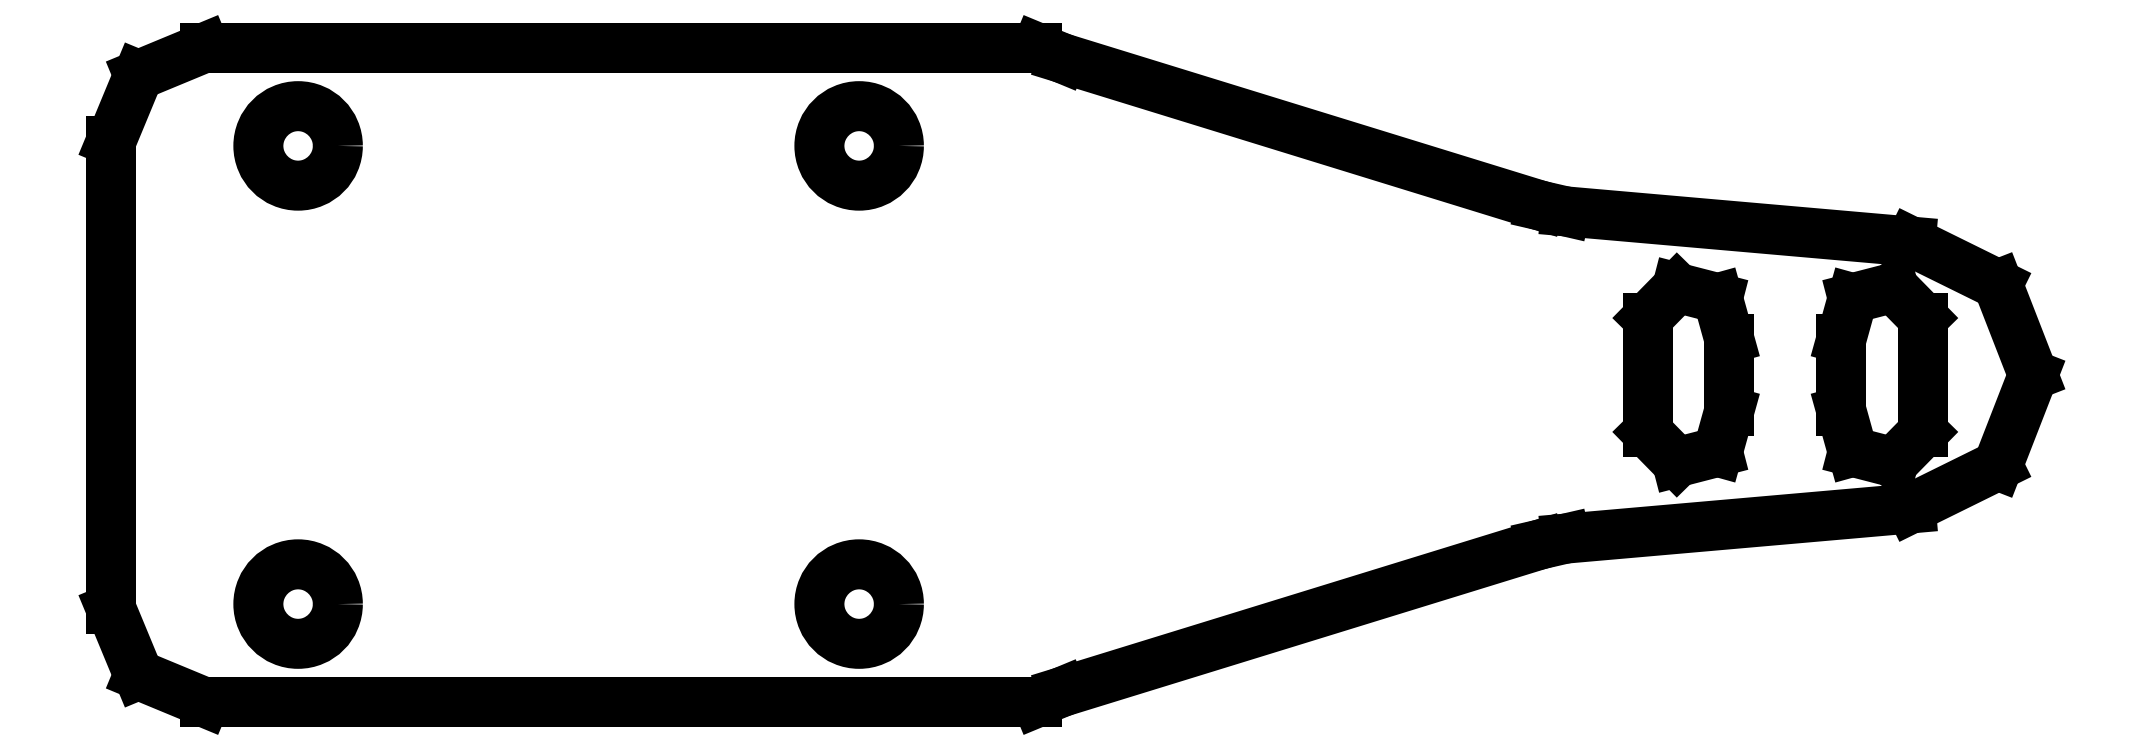
<metadata>
{"format":"dxf","ext":"dxf","renderer":"ezdxf+matplotlib","layout":"modelspace","background":"white","min_lineweight":24,"dpi":150}
</metadata>
<code>
0
SECTION
2
ENTITIES
0
LINE
8
WHITE
10
101.7
20
1.11
30
0
11
152.9
21
16.88
31
0
0
LINE
8
WHITE
10
152.9
20
16.88
30
0
11
155.5
21
17.5
31
0
0
LINE
8
WHITE
10
155.5
20
17.5
30
0
11
192.5
21
20.73
31
0
0
LINE
8
WHITE
10
192.5
20
49.27
30
0
11
155.5
21
52.5
31
0
0
LINE
8
WHITE
10
155.5
20
52.5
30
0
11
152.9
21
53.12
31
0
0
LINE
8
WHITE
10
152.9
20
53.12
30
0
11
101.7
21
68.89
31
0
0
LINE
8
WHITE
10
101.7
20
68.89
30
0
11
99.04
21
70
31
0
0
LINE
8
WHITE
10
99.04
20
70
30
0
11
10
21
70
31
0
0
LINE
8
WHITE
10
0
20
60
30
0
11
0
21
10
31
0
0
LINE
8
WHITE
10
10
20
0
30
0
11
99.04
21
0
31
0
0
LINE
8
WHITE
10
99.04
20
0
30
0
11
101.7
21
1.11
31
0
0
CIRCLE
8
WHITE
10
20
20
10.5
30
0
40
4.25
0
CIRCLE
8
WHITE
10
20
20
59.5
30
0
40
4.25
0
CIRCLE
8
WHITE
10
80
20
10.5
30
0
40
4.25
0
CIRCLE
8
WHITE
10
80
20
59.5
30
0
40
4.25
0
LINE
8
0
10
192.5
20
20.73
30
0
11
201.8
21
25.32
31
0
0
LINE
8
0
10
201.8
20
25.32
30
0
11
205.5
21
35
31
0
0
LINE
8
0
10
205.5
20
35
30
0
11
201.8
21
44.68
31
0
0
LINE
8
0
10
201.8
20
44.68
30
0
11
192.5
21
49.27
31
0
0
LINE
8
0
10
10
20
70
30
0
11
2.929
21
67.07
31
0
0
LINE
8
0
10
2.929
20
67.07
30
0
11
0
21
60
31
0
0
LINE
8
0
10
0
20
10
30
0
11
2.929
21
2.929
31
0
0
LINE
8
0
10
2.929
20
2.929
30
0
11
10
21
0
31
0
0
LINE
8
0
10
173
20
38.87
30
0
11
173
21
31.13
31
0
0
LINE
8
0
10
164.3
20
28.88
30
0
11
167.5
21
25.66
31
0
0
LINE
8
0
10
167.5
20
25.66
30
0
11
171.8
21
26.79
31
0
0
LINE
8
0
10
171.8
20
26.79
30
0
11
173
21
31.12
31
0
0
LINE
8
0
10
164.3
20
41.12
30
0
11
164.3
21
28.88
31
0
0
LINE
8
0
10
173
20
38.88
30
0
11
171.8
21
43.21
31
0
0
LINE
8
0
10
171.8
20
43.21
30
0
11
167.5
21
44.34
31
0
0
LINE
8
0
10
167.5
20
44.34
30
0
11
164.3
21
41.12
31
0
0
LINE
8
0
10
185.1
20
31.13
30
0
11
185.1
21
38.87
31
0
0
LINE
8
0
10
193.8
20
41.12
30
0
11
190.6
21
44.34
31
0
0
LINE
8
0
10
190.6
20
44.34
30
0
11
186.3
21
43.21
31
0
0
LINE
8
0
10
186.3
20
43.21
30
0
11
185.1
21
38.88
31
0
0
LINE
8
0
10
193.8
20
28.88
30
0
11
193.8
21
41.12
31
0
0
LINE
8
0
10
185.1
20
31.12
30
0
11
186.3
21
26.79
31
0
0
LINE
8
0
10
186.3
20
26.79
30
0
11
190.6
21
25.66
31
0
0
LINE
8
0
10
190.6
20
25.66
30
0
11
193.8
21
28.88
31
0
0
ENDSEC
0
EOF

</code>
